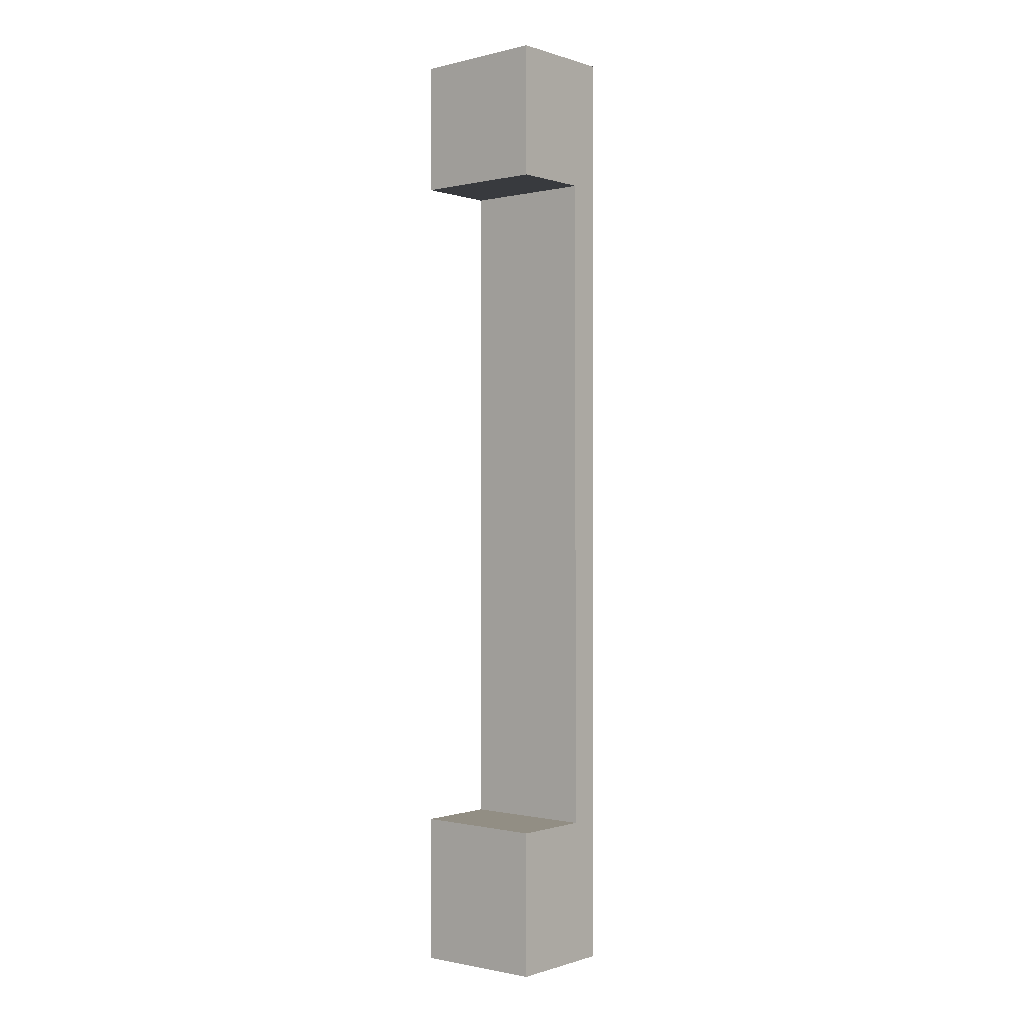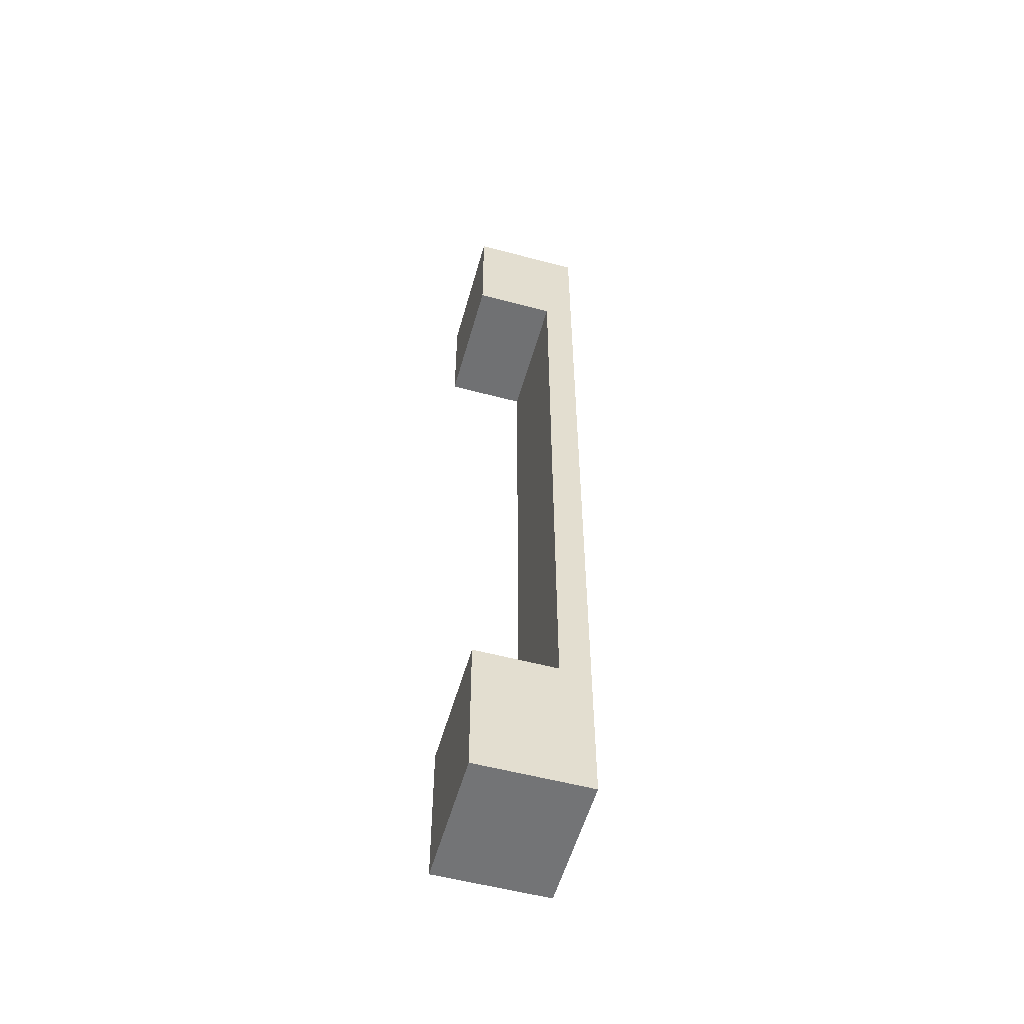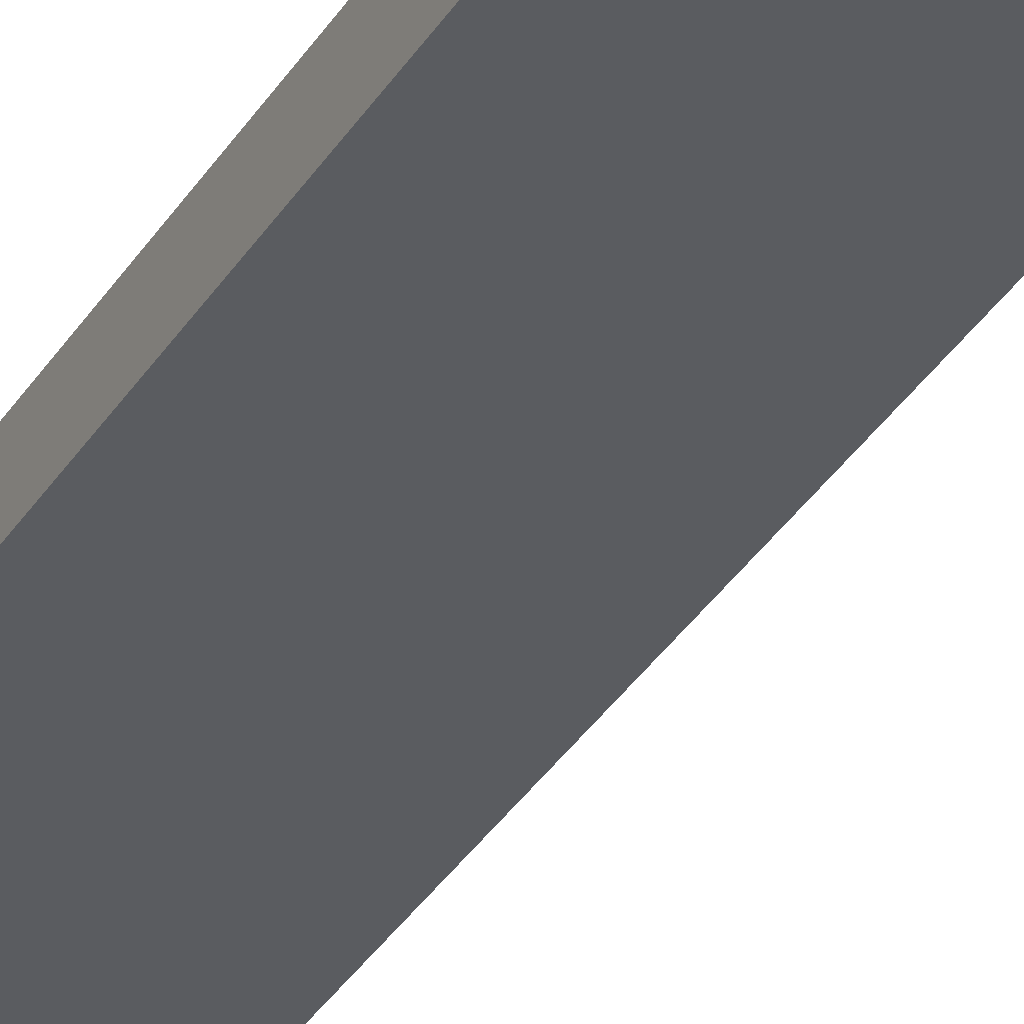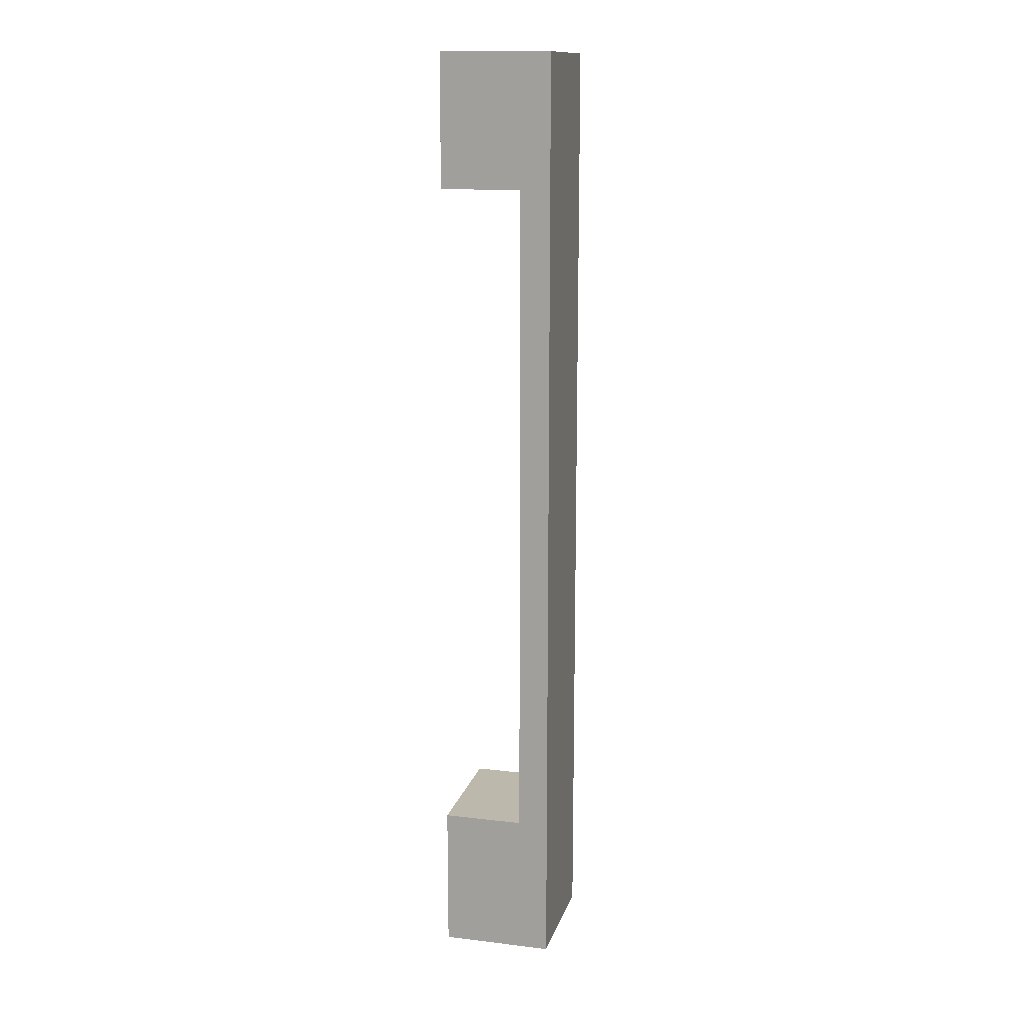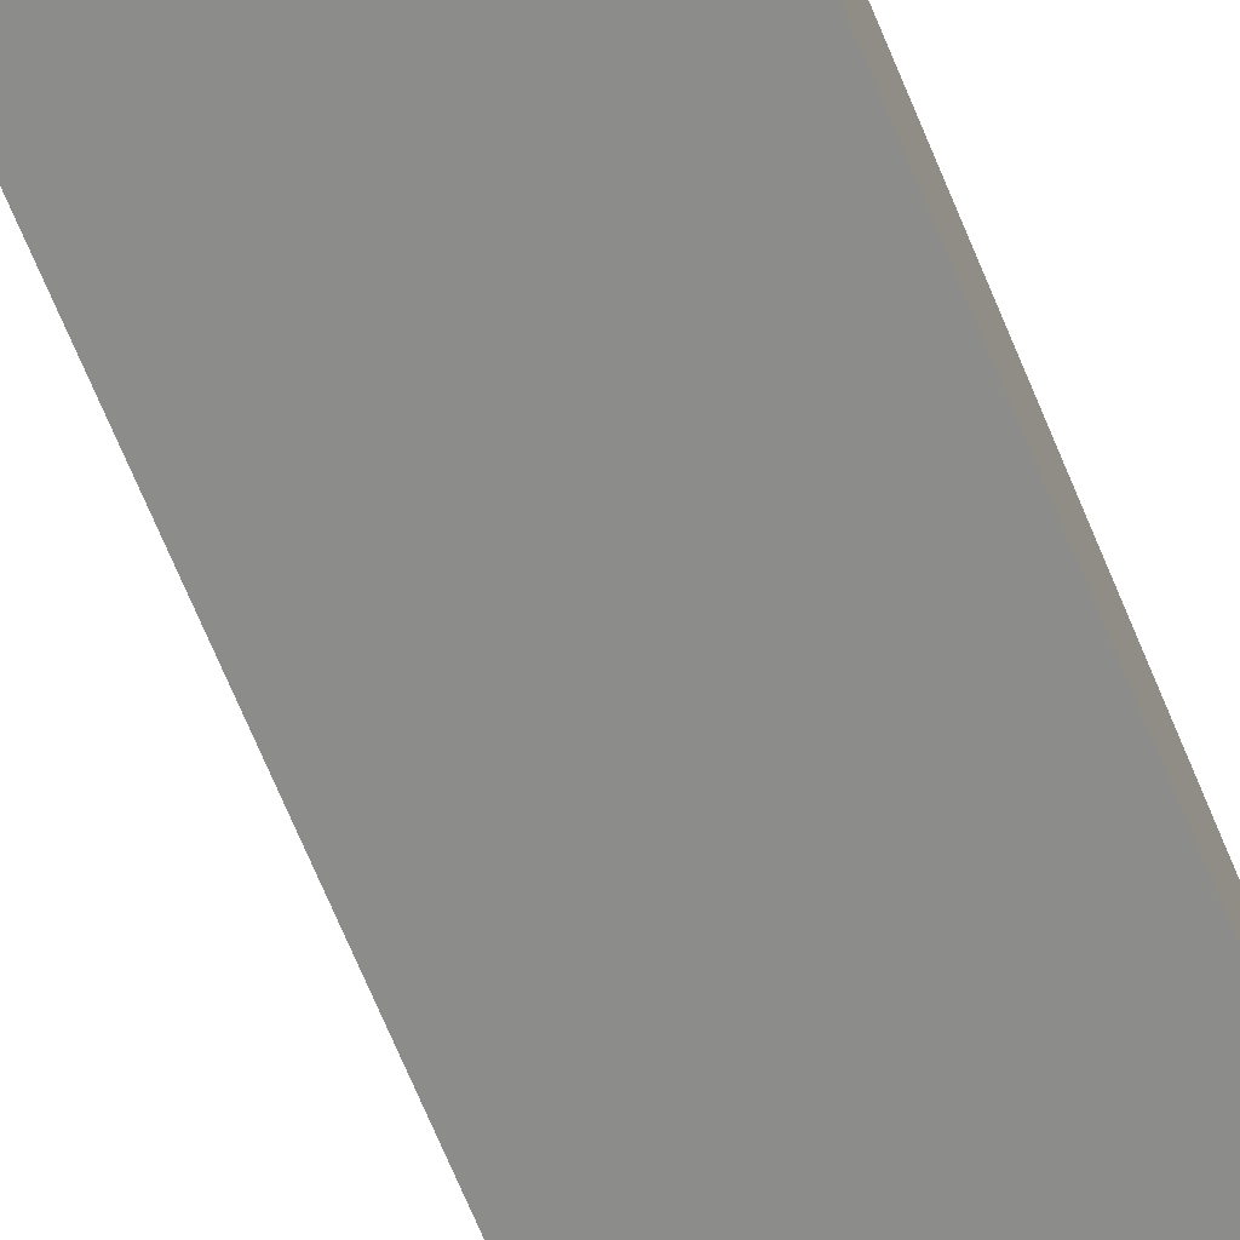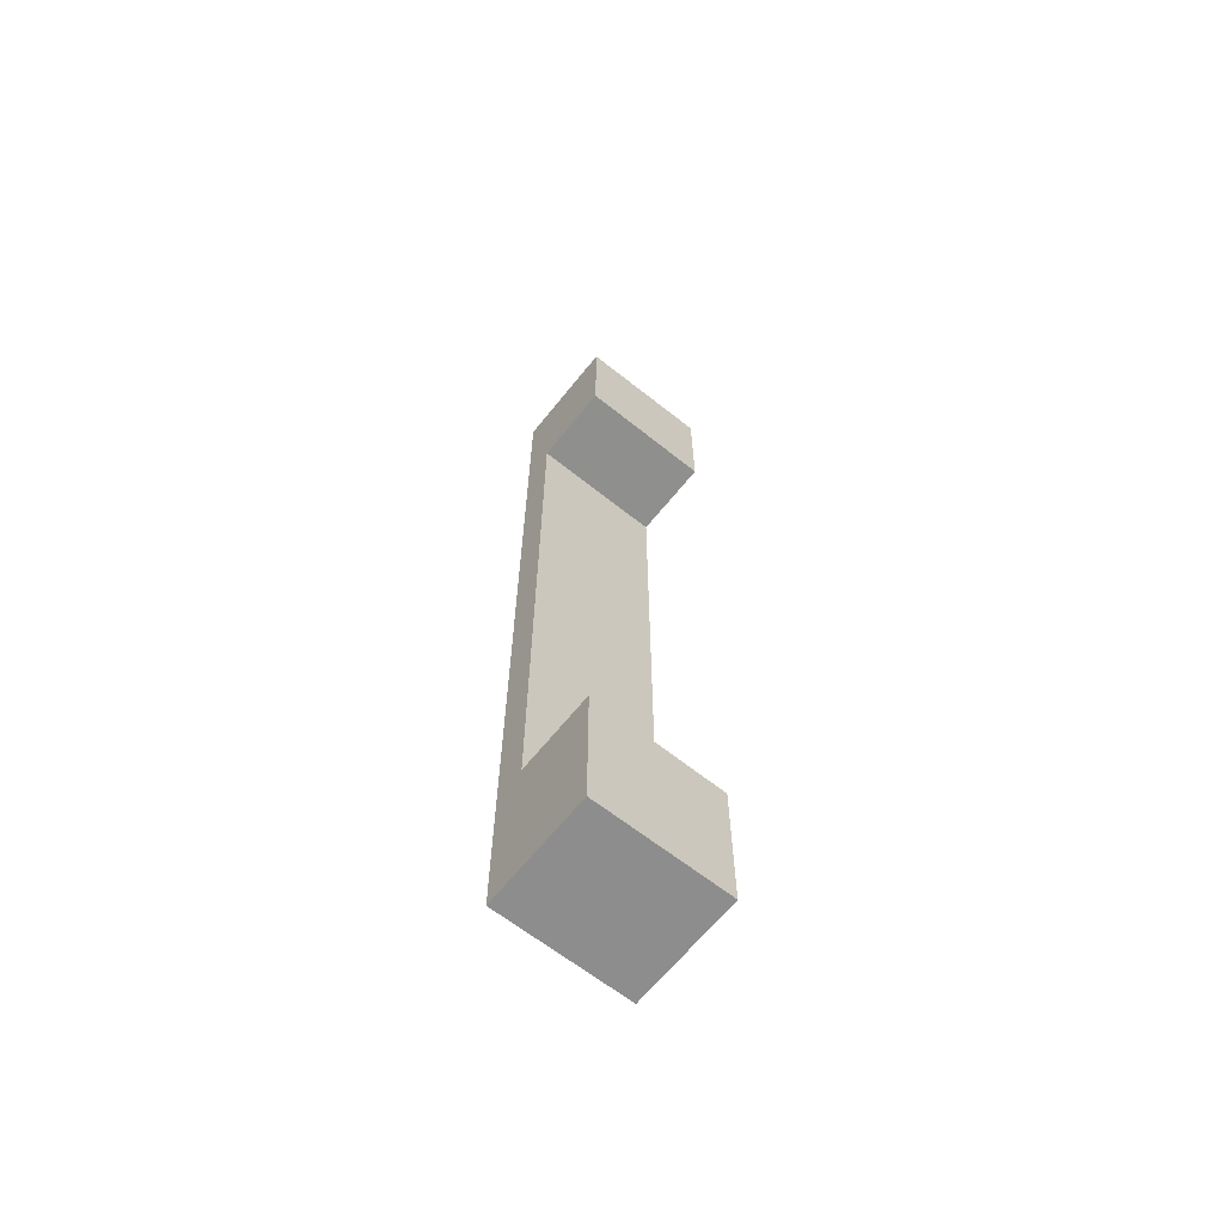
<metadata>
{"format":"obj","ext":"obj","renderer":"f3d","projection":"perspective","resolution":1024,"background":"white","views":[{"elev":-0.2,"azim":-139.7,"up":"+Y"},{"elev":-55.2,"azim":-105.7,"up":"+Y"},{"elev":-33.6,"azim":153.1,"up":"+Z"},{"elev":14.7,"azim":-75.6,"up":"+Y"},{"elev":-64.1,"azim":21.7,"up":"+Z"},{"elev":-65.1,"azim":141.2,"up":"+Y"}]}
</metadata>
<code>
o mesh2/mesh2-geometry#mesh2-geometry
v -0.2168 0.3644 0.2292
v -0.1811 0.3638 0.1993
v -0.2168 0.3644 0.1993
v -0.1811 0.3638 0.2292
v -0.2168 0.3289 0.1993
v -0.1811 0.1083 0.2292
v -0.1811 0.3289 0.2211
v -0.1811 0.3289 0.1993
v -0.2168 0.3289 0.2211
v -0.2168 0.1089 0.2292
v -0.1811 0.1482 0.2211
v -0.2168 0.1482 0.2211
v -0.2168 0.1089 0.1993
v -0.1811 0.1482 0.1993
v -0.1811 0.1083 0.1993
v -0.2168 0.1482 0.1993
f 1 2 3
f 2 1 4
f 5 1 3
f 1 6 4
f 4 7 2
f 9 1 5
f 6 1 10
f 6 11 4
f 4 11 7
f 2 7 8
f 12 1 9
f 12 10 1
f 13 6 10
f 6 14 11
f 10 12 13
f 6 13 15
f 14 6 15
f 14 12 11
f 16 13 12
f 12 14 16
f 3 2 1
f 4 1 2
f 2 5 3
f 3 5 2
f 3 1 5
f 4 6 1
f 2 7 4
f 5 2 8
f 8 2 5
f 5 1 9
f 10 1 6
f 4 11 6
f 7 11 4
f 8 7 2
f 7 5 8
f 8 5 7
f 9 1 12
f 5 7 9
f 9 7 5
f 1 10 12
f 10 6 13
f 11 14 6
f 12 7 11
f 11 7 12
f 7 12 9
f 9 12 7
f 13 12 10
f 15 13 6
f 15 6 14
f 11 12 14
f 12 13 16
f 13 14 15
f 15 14 13
f 16 14 12
f 14 13 16
f 16 13 14

</code>
